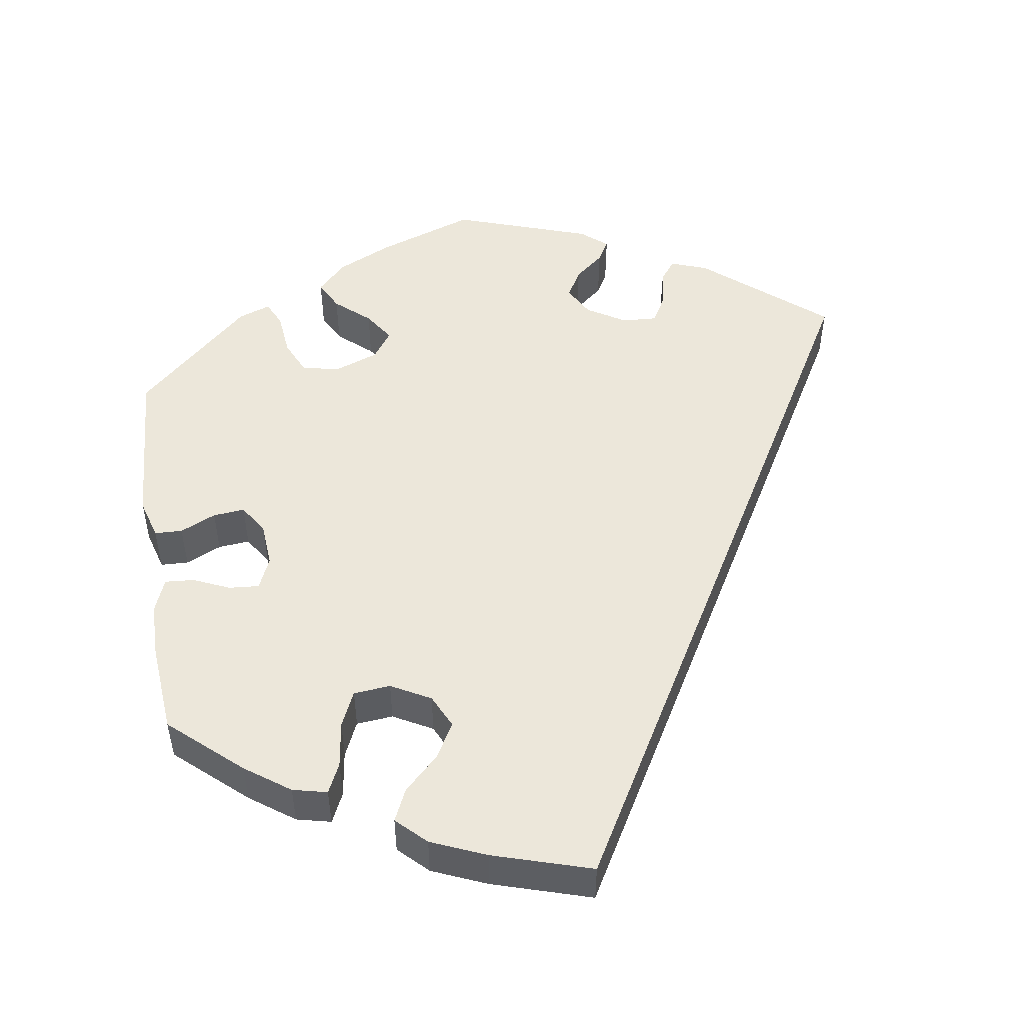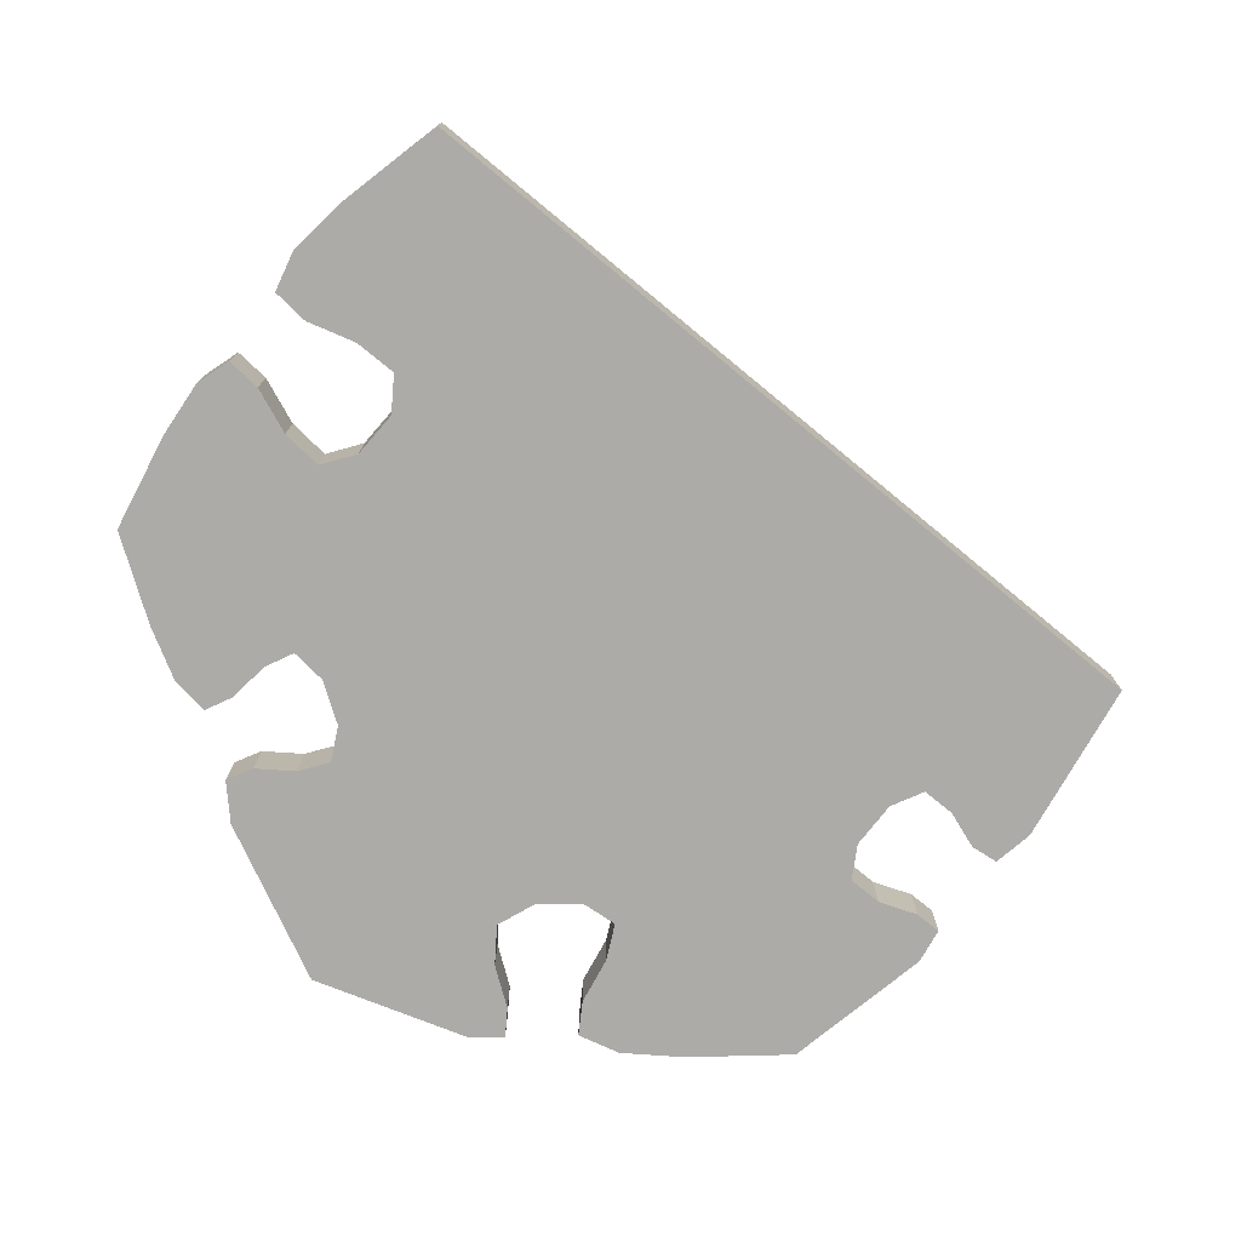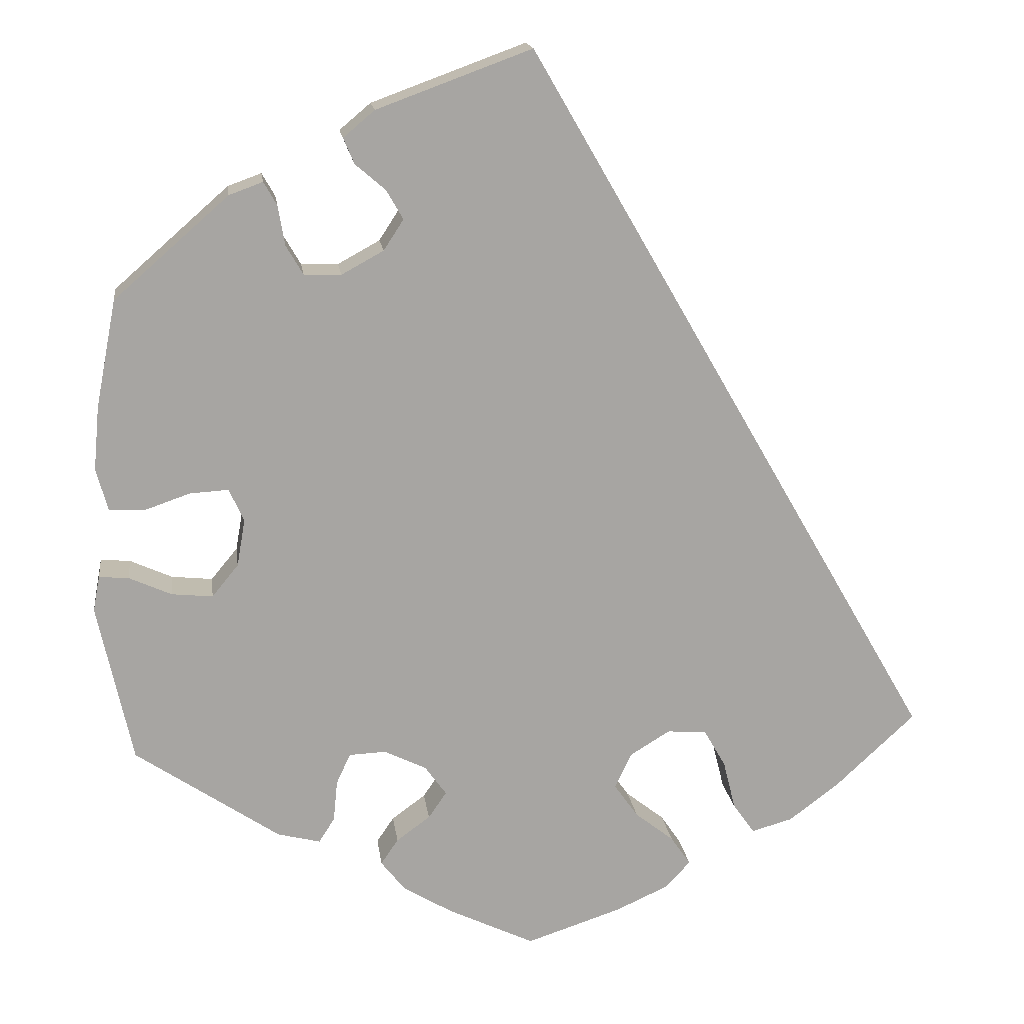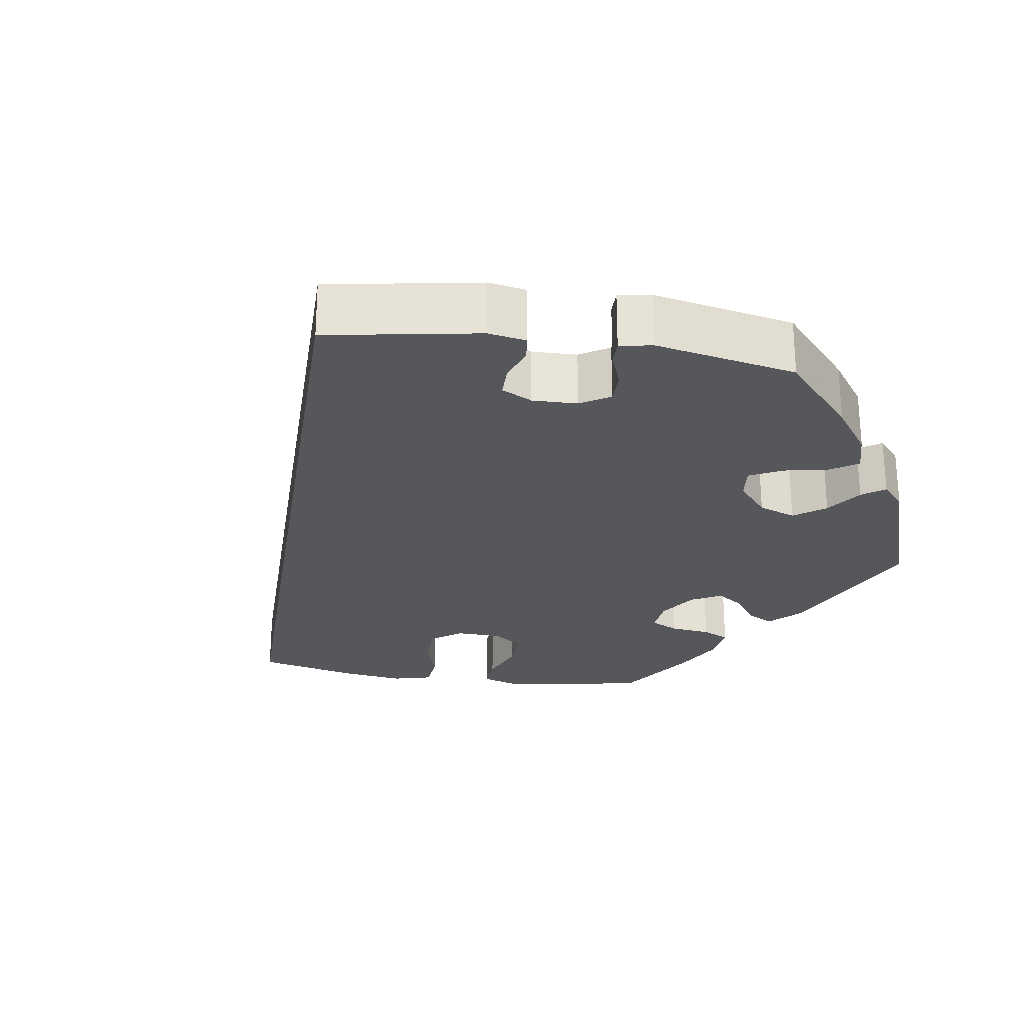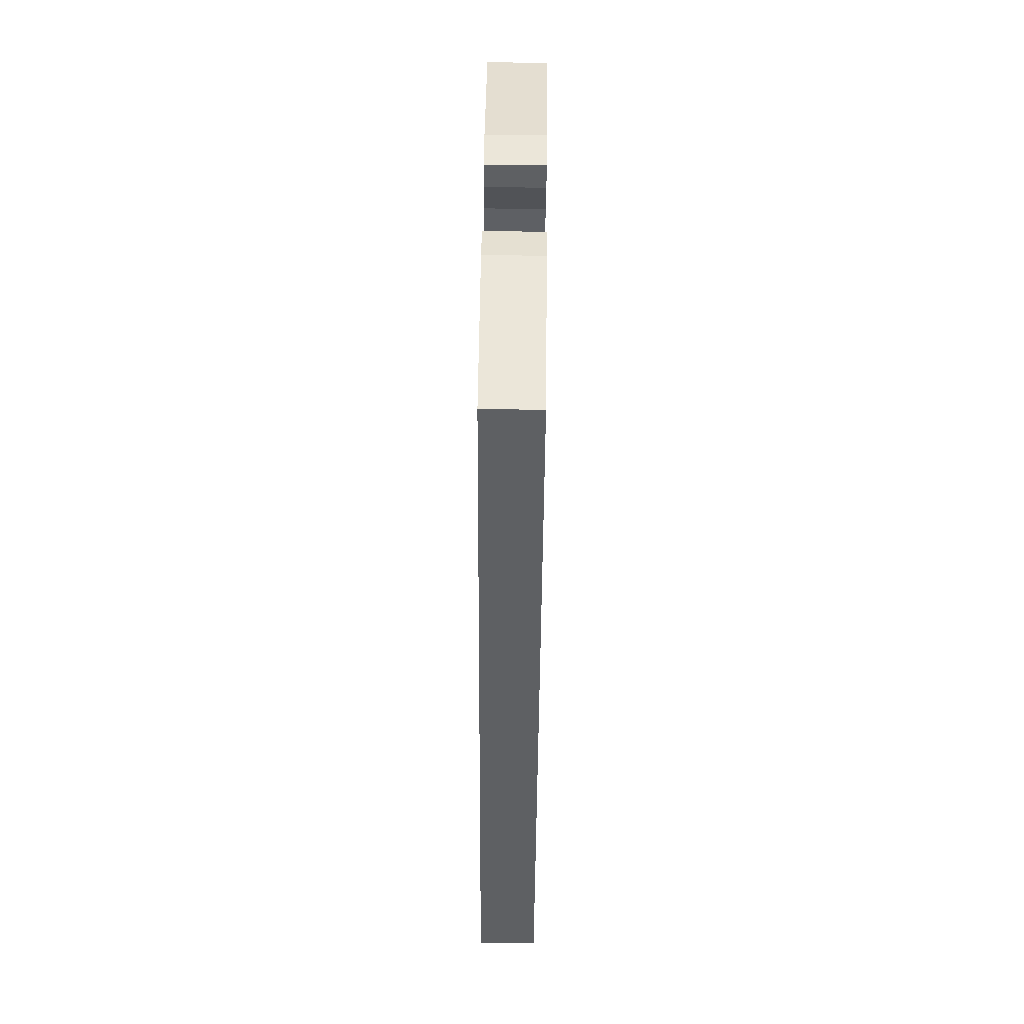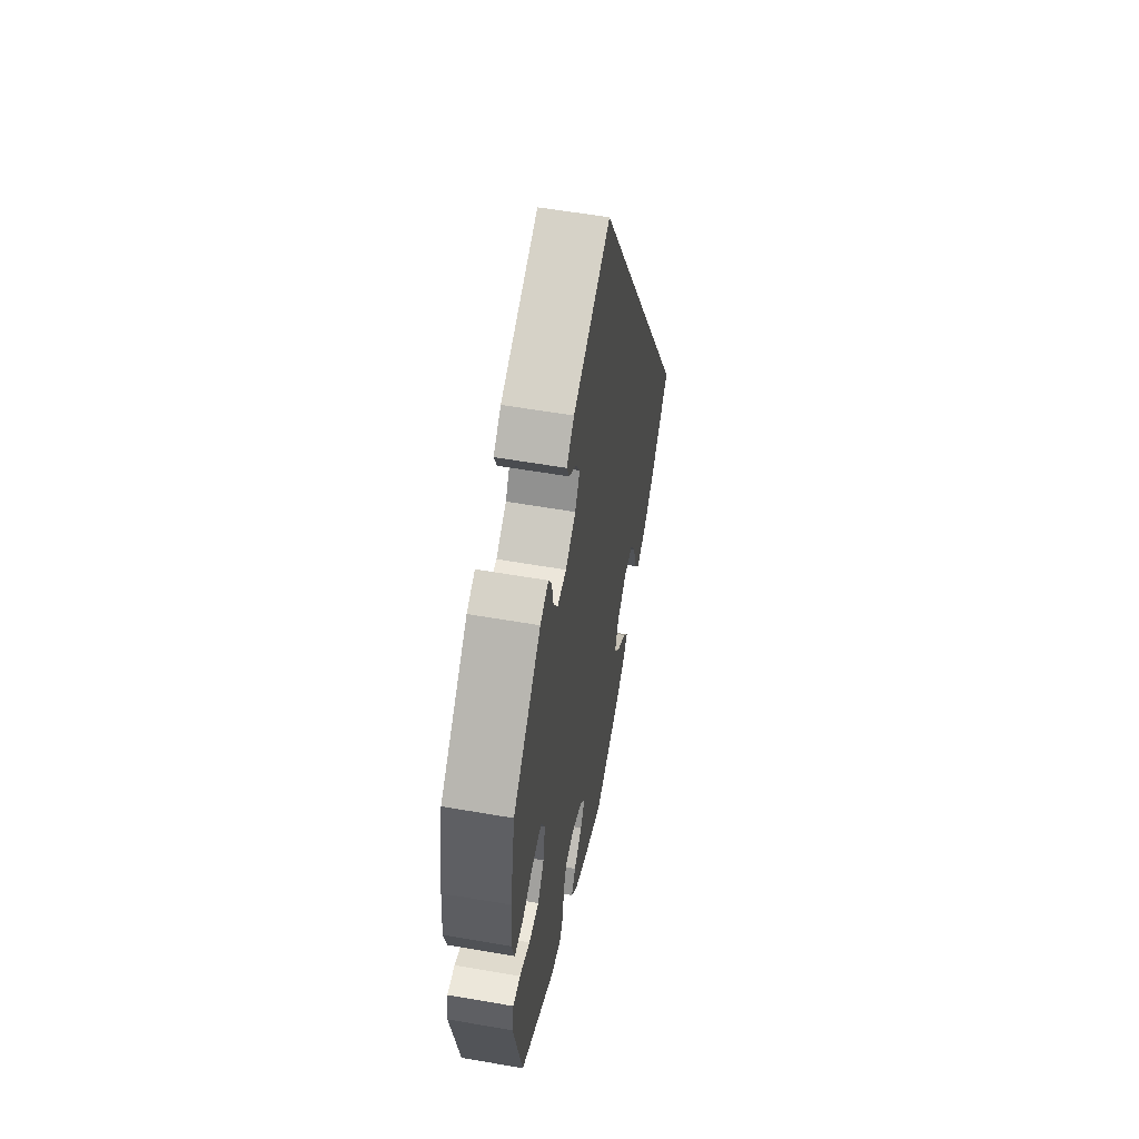
<metadata>
{"format":"obj","ext":"obj","renderer":"f3d","projection":"perspective","resolution":1024,"background":"white","views":[{"elev":50.6,"azim":-128.8,"up":"+Y"},{"elev":-76.2,"azim":-99.4,"up":"+Y"},{"elev":16.5,"azim":172.6,"up":"+Z"},{"elev":-26.6,"azim":21.3,"up":"+Y"},{"elev":77.5,"azim":-89.3,"up":"+Z"},{"elev":55.9,"azim":100.4,"up":"+Z"}]}
</metadata>
<code>
v 0 0.07 0.578
v 0.188 0.07 0.509
v 0.226 0.07 0.477
v 0.213 0.07 0.446
v 0.176 0.07 0.414
v 0.156 0.07 0.379
v 0.18 0.07 0.342
v 0.231 0.07 0.314
v 0.276 0.07 0.315
v 0.297 0.07 0.351
v 0.305 0.07 0.399
v 0.321 0.07 0.427
v 0.362 0.07 0.412
v 0.501 0.07 0.29
v 0.526 0.07 0.16
v 0.533 0.07 0.083
v 0.519 0.07 0.032
v 0.476 0.07 0.03
v 0.421 0.07 0.049
v 0.374 0.07 0.052
v 0.356 0.07 0.012
v 0.366 0.07 -0.045
v 0.398 0.07 -0.084
v 0.448 0.07 -0.079
v 0.499 0.07 -0.056
v 0.535 0.07 -0.053
v 0.543 0.07 -0.096
v 0.501 0.07 -0.289
v 0.326 0.07 -0.407
v 0.274 0.07 -0.42
v 0.255 0.07 -0.39
v 0.25 0.07 -0.34
v 0.233 0.07 -0.303
v 0.188 0.07 -0.301
v 0.137 0.07 -0.326
v 0.111 0.07 -0.362
v 0.133 0.07 -0.394
v 0.174 0.07 -0.424
v 0.195 0.07 -0.455
v 0.166 0.07 -0.492
v 0.106 0.07 -0.528
v 0.001 0.07 -0.578
v -0.114 0.07 -0.54
v -0.178 0.07 -0.511
v -0.209 0.07 -0.478
v -0.185 0.07 -0.443
v -0.138 0.07 -0.406
v -0.109 0.07 -0.365
v -0.129 0.07 -0.322
v -0.178 0.07 -0.292
v -0.226 0.07 -0.296
v -0.252 0.07 -0.341
v -0.267 0.07 -0.401
v -0.293 0.07 -0.438
v -0.343 0.07 -0.424
v -0.404 0.07 -0.378
v -0.501 0.07 -0.288
v 0 0 0.578
v 0.188 0 0.509
v 0.226 0 0.477
v 0.213 0 0.446
v 0.176 0 0.414
v 0.156 0 0.379
v 0.18 0 0.342
v 0.231 0 0.314
v 0.276 0 0.315
v 0.297 0 0.351
v 0.305 0 0.399
v 0.321 0 0.427
v 0.362 0 0.412
v 0.501 0 0.29
v 0.526 0 0.16
v 0.533 0 0.083
v 0.519 0 0.032
v 0.476 0 0.03
v 0.421 0 0.049
v 0.374 0 0.052
v 0.356 0 0.012
v 0.366 0 -0.045
v 0.398 0 -0.084
v 0.448 0 -0.079
v 0.499 0 -0.056
v 0.535 0 -0.053
v 0.543 0 -0.096
v 0.501 0 -0.289
v 0.326 0 -0.407
v 0.274 0 -0.42
v 0.255 0 -0.39
v 0.25 0 -0.34
v 0.233 0 -0.303
v 0.188 0 -0.301
v 0.137 0 -0.326
v 0.111 0 -0.362
v 0.133 0 -0.394
v 0.174 0 -0.424
v 0.195 0 -0.455
v 0.166 0 -0.492
v 0.106 0 -0.528
v 0.001 0 -0.578
v -0.114 0 -0.54
v -0.178 0 -0.511
v -0.209 0 -0.478
v -0.185 0 -0.443
v -0.138 0 -0.406
v -0.109 0 -0.365
v -0.129 0 -0.322
v -0.178 0 -0.292
v -0.226 0 -0.296
v -0.252 0 -0.341
v -0.267 0 -0.401
v -0.293 0 -0.438
v -0.343 0 -0.424
v -0.404 0 -0.378
v -0.501 0 -0.288
f 52 53 54 55
f 51 52 55 56
f 44 45 46 47
f 44 47 48
f 43 44 48
f 42 43 48
f 41 42 48 49
f 37 38 39 40
f 36 37 40 41
f 29 30 31 32
f 29 32 33
f 28 29 33
f 27 28 33 34
f 24 25 26 27
f 23 24 27 34
f 16 17 18 19
f 16 19 20
f 15 16 20
f 14 15 20
f 13 14 20
f 10 11 12 13
f 9 10 13 20
f 8 9 20 21
f 2 3 4 5
f 2 5 6
f 1 2 6
f 51 56 57 1
f 36 41 49
f 35 36 49 50
f 22 23 34 35
f 22 35 50
f 7 8 21 22
f 7 22 50 51
f 1 6 7 51
f 112 111 110 109
f 113 112 109 108
f 104 103 102 101
f 105 104 101
f 105 101 100
f 105 100 99
f 106 105 99 98
f 97 96 95 94
f 98 97 94 93
f 89 88 87 86
f 90 89 86
f 90 86 85
f 91 90 85 84
f 84 83 82 81
f 91 84 81 80
f 76 75 74 73
f 77 76 73
f 77 73 72
f 77 72 71
f 77 71 70
f 70 69 68 67
f 77 70 67 66
f 78 77 66 65
f 62 61 60 59
f 63 62 59
f 63 59 58
f 58 114 113 108
f 106 98 93
f 107 106 93 92
f 92 91 80 79
f 107 92 79
f 79 78 65 64
f 108 107 79 64
f 108 64 63 58
f 1 58 59 2
f 2 59 60 3
f 3 60 61 4
f 4 61 62 5
f 5 62 63 6
f 6 63 64 7
f 7 64 65 8
f 8 65 66 9
f 9 66 67 10
f 10 67 68 11
f 11 68 69 12
f 12 69 70 13
f 13 70 71 14
f 14 71 72 15
f 15 72 73 16
f 16 73 74 17
f 17 74 75 18
f 18 75 76 19
f 19 76 77 20
f 20 77 78 21
f 21 78 79 22
f 22 79 80 23
f 23 80 81 24
f 24 81 82 25
f 25 82 83 26
f 26 83 84 27
f 27 84 85 28
f 28 85 86 29
f 29 86 87 30
f 30 87 88 31
f 31 88 89 32
f 32 89 90 33
f 33 90 91 34
f 34 91 92 35
f 35 92 93 36
f 36 93 94 37
f 37 94 95 38
f 38 95 96 39
f 39 96 97 40
f 40 97 98 41
f 41 98 99 42
f 42 99 100 43
f 43 100 101 44
f 44 101 102 45
f 45 102 103 46
f 46 103 104 47
f 47 104 105 48
f 48 105 106 49
f 49 106 107 50
f 50 107 108 51
f 51 108 109 52
f 52 109 110 53
f 53 110 111 54
f 54 111 112 55
f 55 112 113 56
f 56 113 114 57
f 57 114 58 1

</code>
